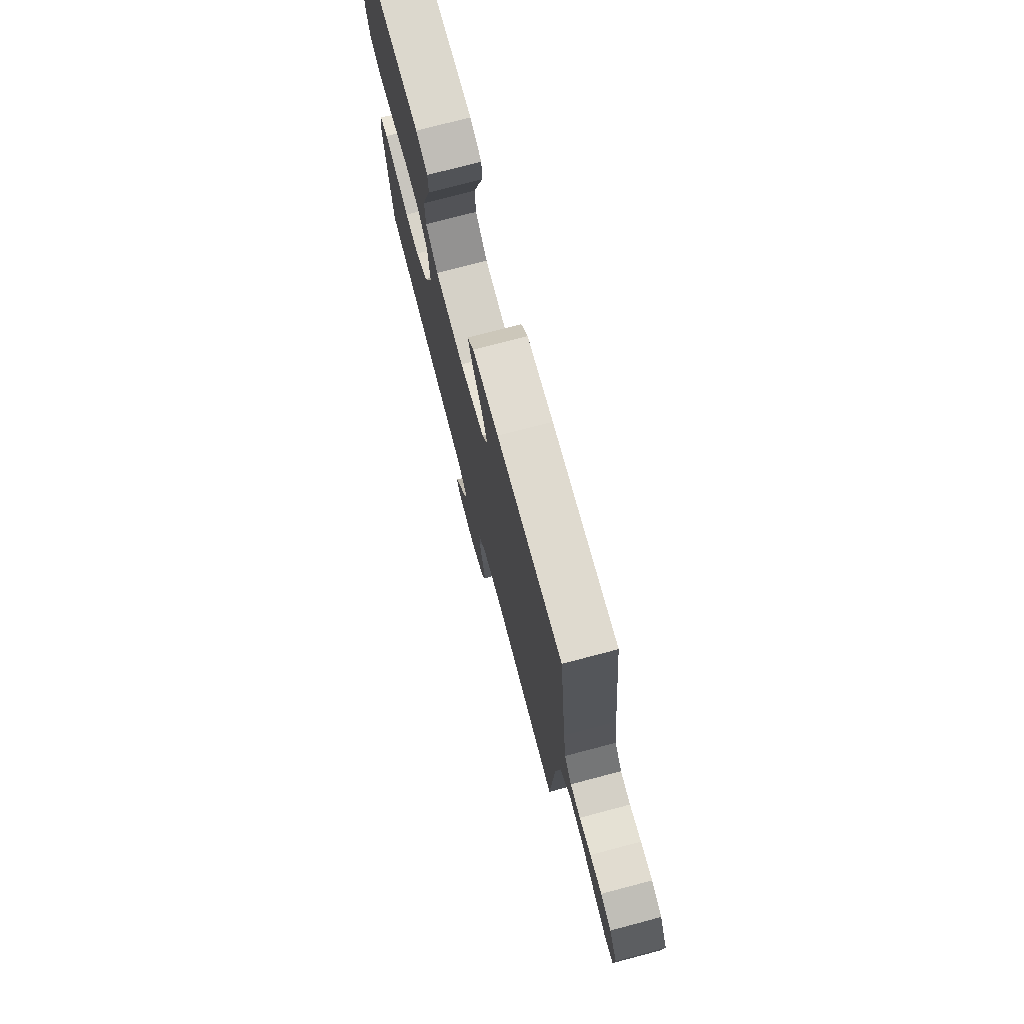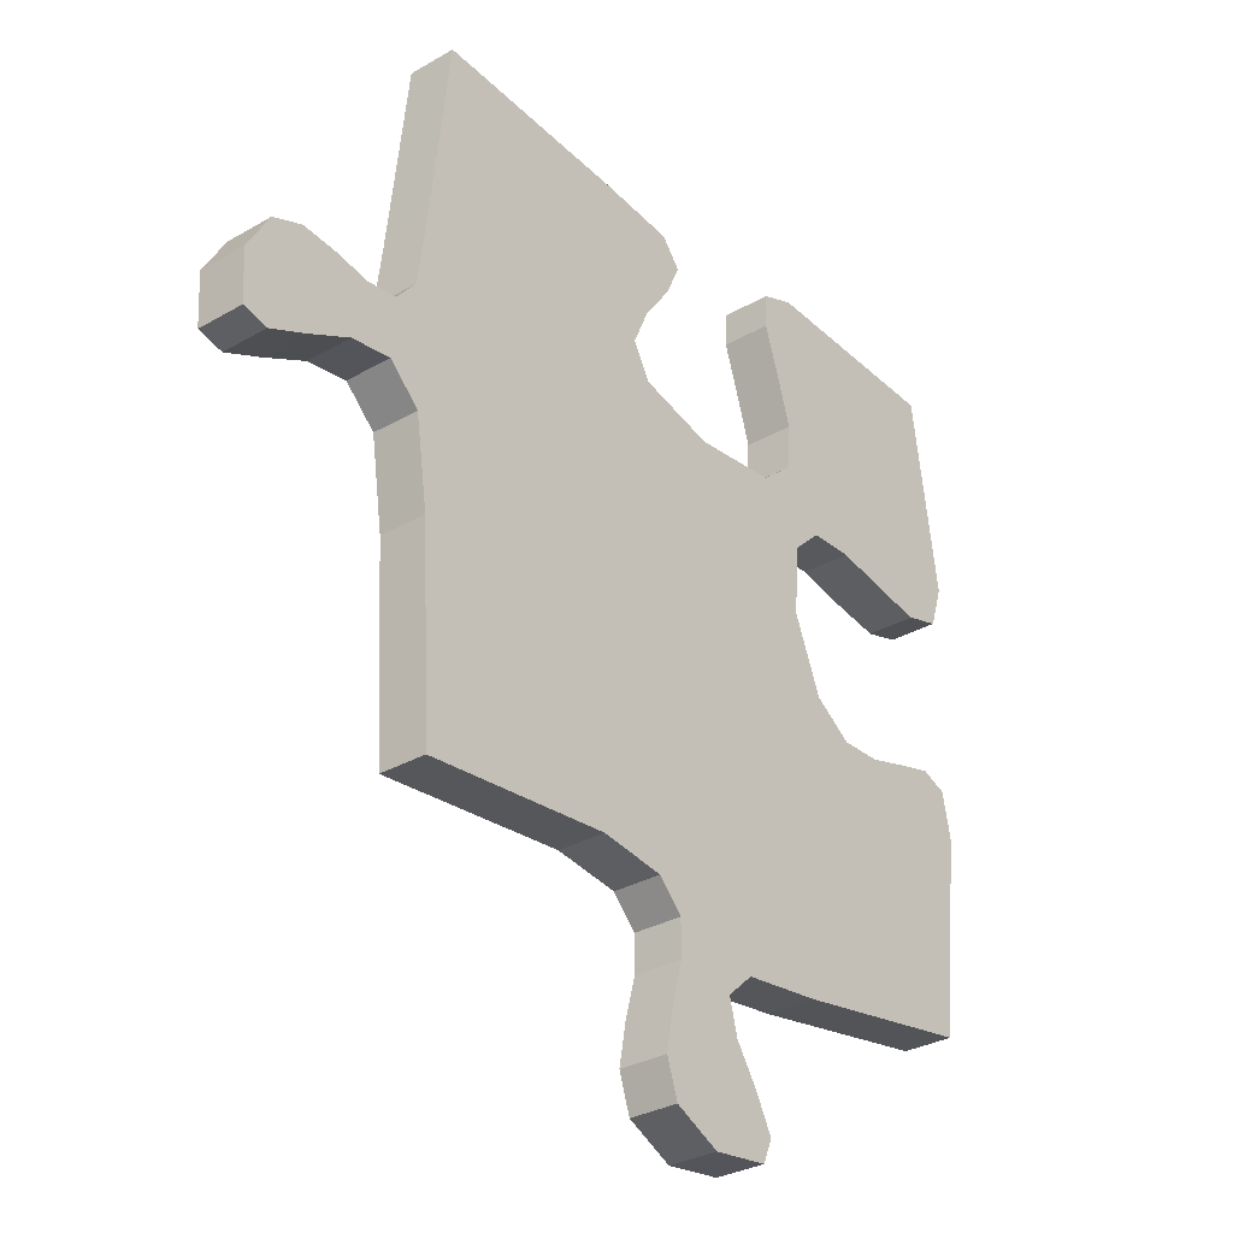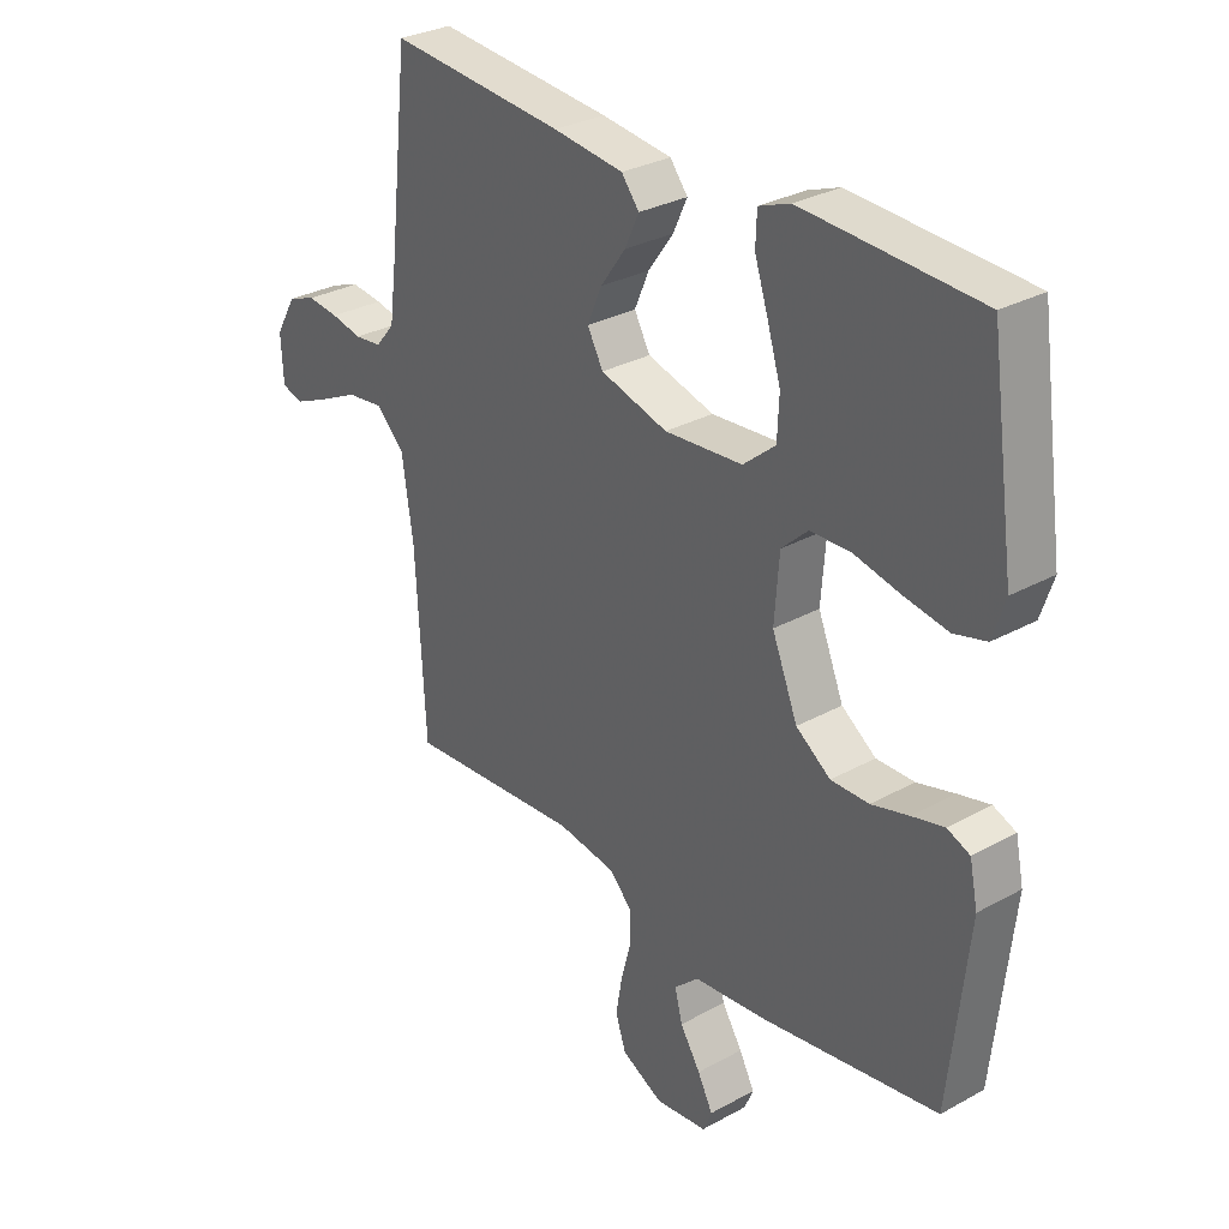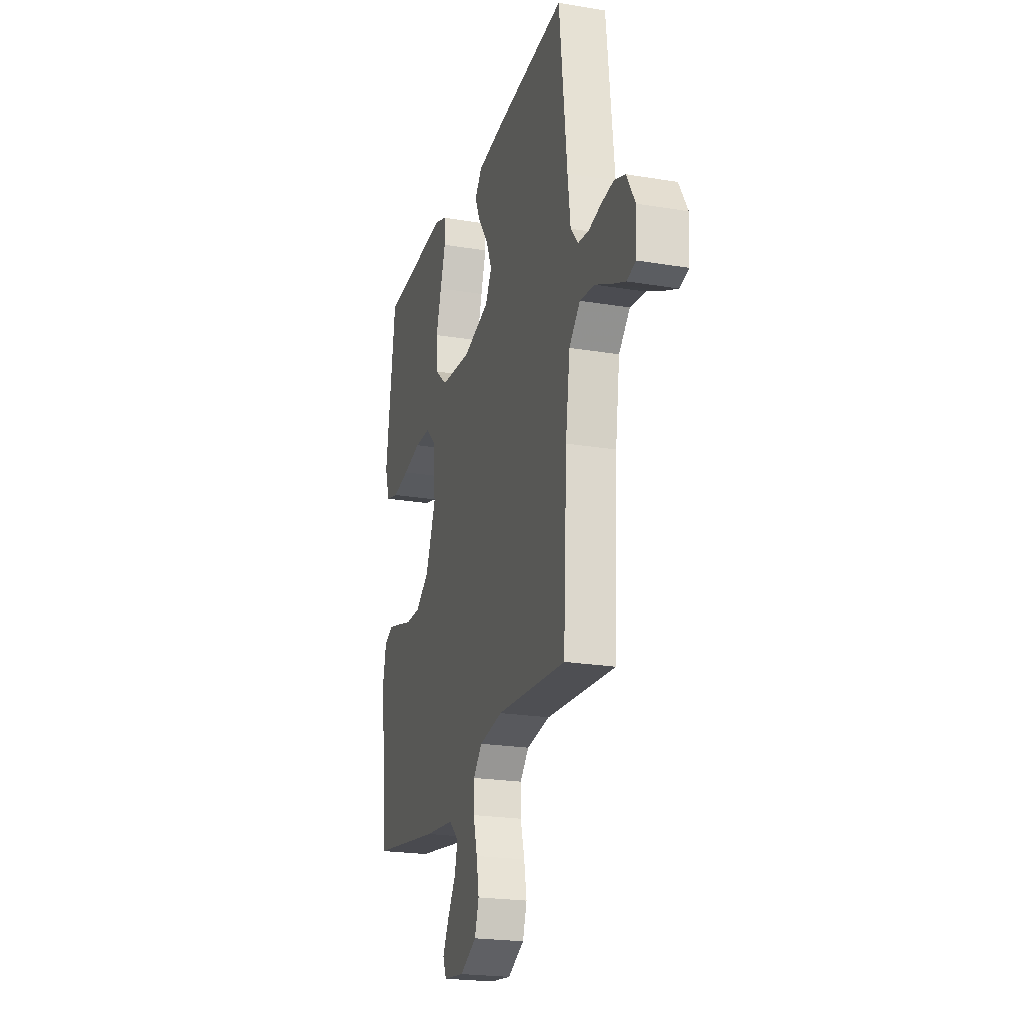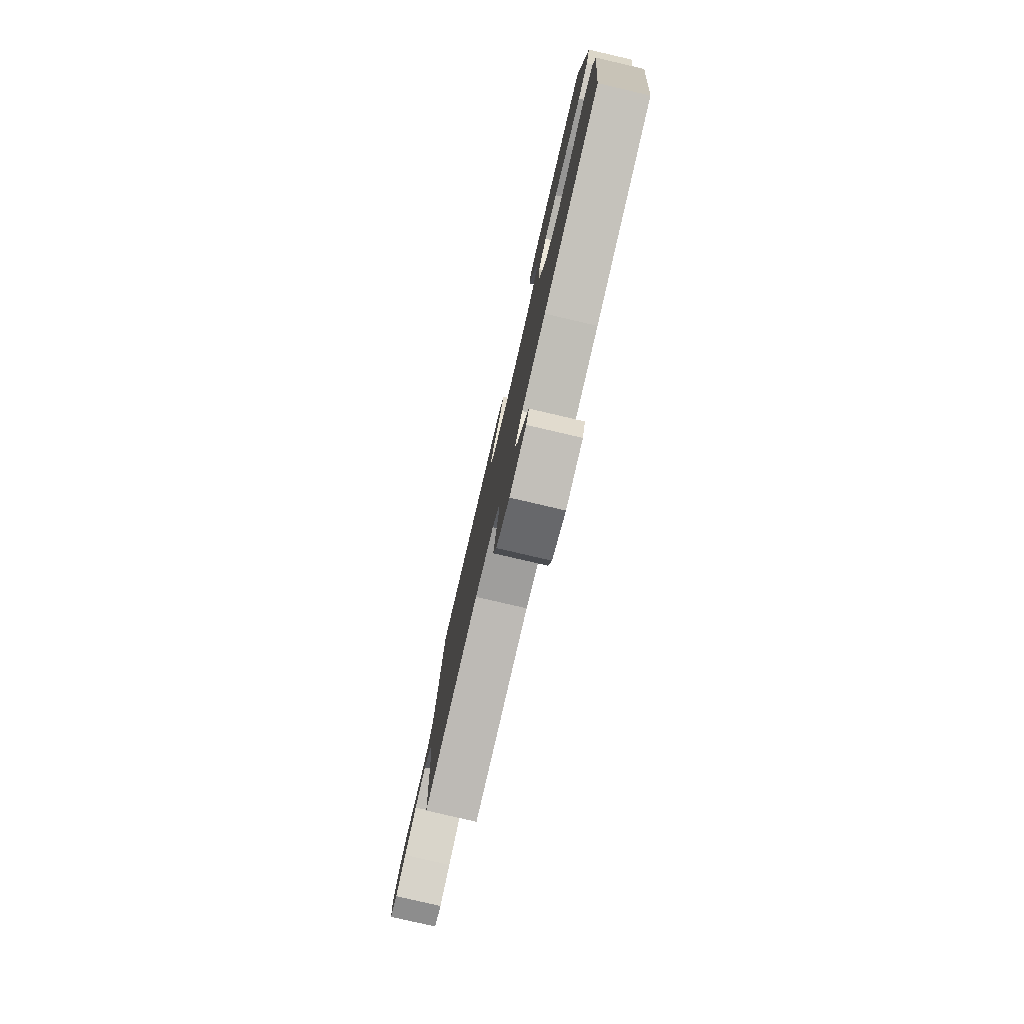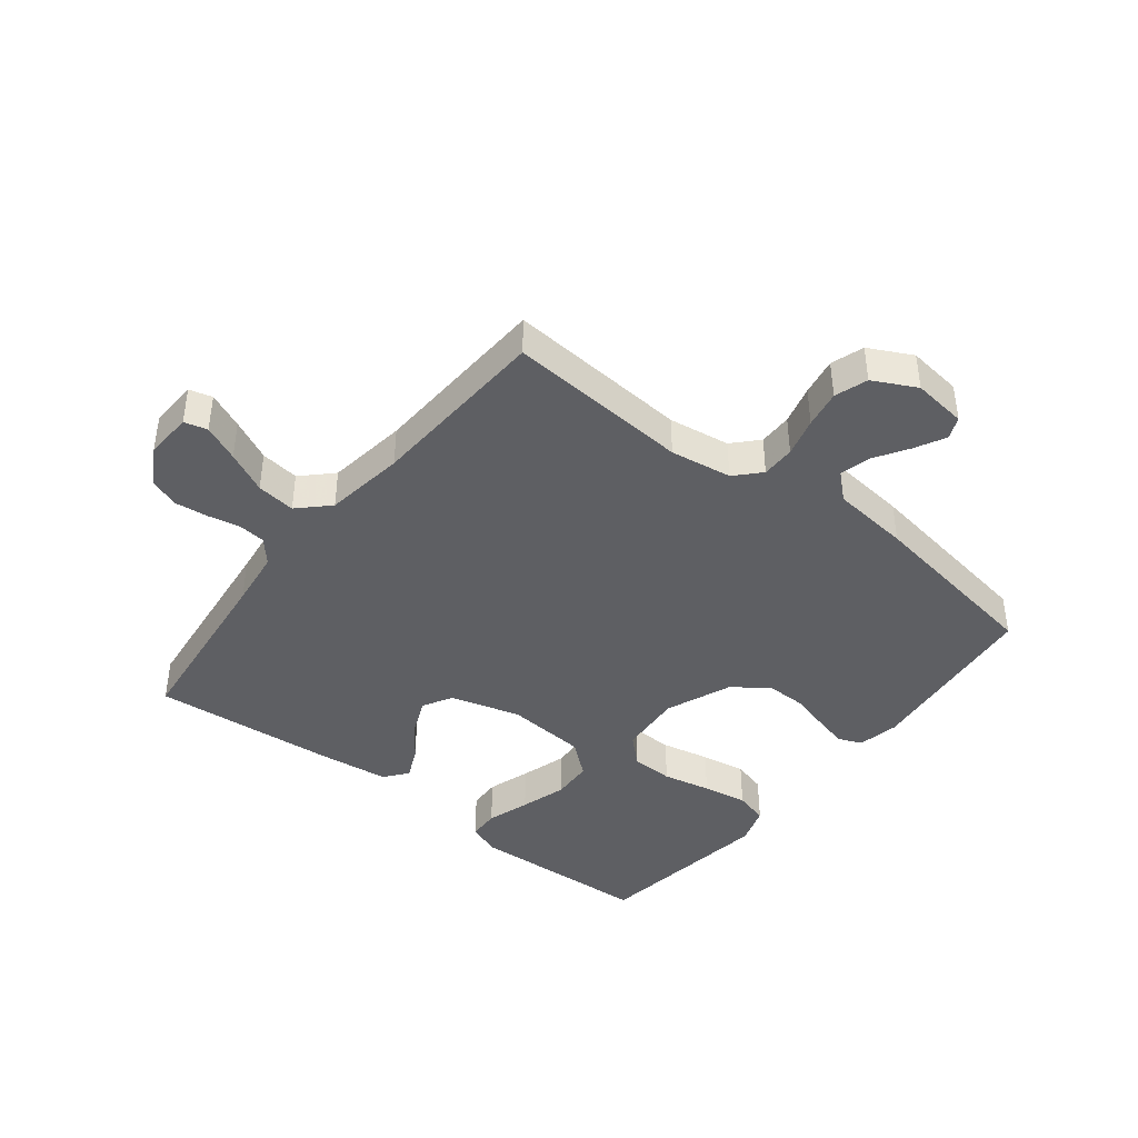
<metadata>
{"format":"obj","ext":"obj","renderer":"f3d","projection":"perspective","resolution":1024,"background":"white","views":[{"elev":74.9,"azim":75.2,"up":"+Z"},{"elev":-31.1,"azim":129.6,"up":"+Z"},{"elev":30.3,"azim":-128.7,"up":"+Z"},{"elev":-22.3,"azim":73.9,"up":"+Z"},{"elev":-79.4,"azim":-103.1,"up":"+Z"},{"elev":-42.0,"azim":141.9,"up":"+Y"}]}
</metadata>
<code>
v 0.5 0.07 -0.5
v 0.2 0.07 -0.477
v 0.099 0.07 -0.492
v 0.061 0.07 -0.532
v 0.061 0.07 -0.587
v 0.078 0.07 -0.651
v 0.089 0.07 -0.713
v 0.071 0.07 -0.767
v 0 0.07 -0.803
v -0.089 0.07 -0.792
v -0.104 0.07 -0.756
v -0.078 0.07 -0.706
v -0.043 0.07 -0.651
v -0.03 0.07 -0.6
v -0.072 0.07 -0.562
v -0.2 0.07 -0.548
v -0.5 0.07 -0.5
v -0.532 0.07 -0.2
v -0.518 0.07 -0.133
v -0.479 0.07 -0.117
v -0.424 0.07 -0.131
v -0.36 0.07 -0.149
v -0.295 0.07 -0.15
v -0.236 0.07 -0.108
v -0.192 0.07 0
v -0.2 0.07 0.106
v -0.245 0.07 0.148
v -0.314 0.07 0.15
v -0.393 0.07 0.133
v -0.467 0.07 0.121
v -0.522 0.07 0.136
v -0.543 0.07 0.2
v -0.5 0.07 0.5
v -0.2 0.07 0.514
v -0.147 0.07 0.494
v -0.145 0.07 0.442
v -0.168 0.07 0.372
v -0.191 0.07 0.297
v -0.188 0.07 0.229
v -0.133 0.07 0.183
v 0 0.07 0.172
v 0.115 0.07 0.204
v 0.142 0.07 0.253
v 0.117 0.07 0.311
v 0.074 0.07 0.371
v 0.05 0.07 0.423
v 0.08 0.07 0.461
v 0.2 0.07 0.475
v 0.5 0.07 0.5
v 0.534 0.07 0.2
v 0.546 0.07 0.107
v 0.579 0.07 0.068
v 0.625 0.07 0.063
v 0.678 0.07 0.074
v 0.732 0.07 0.08
v 0.78 0.07 0.062
v 0.816 0.07 0
v 0.812 0.07 -0.078
v 0.774 0.07 -0.088
v 0.715 0.07 -0.062
v 0.647 0.07 -0.029
v 0.583 0.07 -0.021
v 0.535 0.07 -0.068
v 0.516 0.07 -0.2
v 0.5 0 -0.5
v 0.2 0 -0.477
v 0.099 0 -0.492
v 0.061 0 -0.532
v 0.061 0 -0.587
v 0.078 0 -0.651
v 0.089 0 -0.713
v 0.071 0 -0.767
v 0 0 -0.803
v -0.089 0 -0.792
v -0.104 0 -0.756
v -0.078 0 -0.706
v -0.043 0 -0.651
v -0.03 0 -0.6
v -0.072 0 -0.562
v -0.2 0 -0.548
v -0.5 0 -0.5
v -0.532 0 -0.2
v -0.518 0 -0.133
v -0.479 0 -0.117
v -0.424 0 -0.131
v -0.36 0 -0.149
v -0.295 0 -0.15
v -0.236 0 -0.108
v -0.192 0 0
v -0.2 0 0.106
v -0.245 0 0.148
v -0.314 0 0.15
v -0.393 0 0.133
v -0.467 0 0.121
v -0.522 0 0.136
v -0.543 0 0.2
v -0.5 0 0.5
v -0.2 0 0.514
v -0.147 0 0.494
v -0.145 0 0.442
v -0.168 0 0.372
v -0.191 0 0.297
v -0.188 0 0.229
v -0.133 0 0.183
v 0 0 0.172
v 0.115 0 0.204
v 0.142 0 0.253
v 0.117 0 0.311
v 0.074 0 0.371
v 0.05 0 0.423
v 0.08 0 0.461
v 0.2 0 0.475
v 0.5 0 0.5
v 0.534 0 0.2
v 0.546 0 0.107
v 0.579 0 0.068
v 0.625 0 0.063
v 0.678 0 0.074
v 0.732 0 0.08
v 0.78 0 0.062
v 0.816 0 0
v 0.812 0 -0.078
v 0.774 0 -0.088
v 0.715 0 -0.062
v 0.647 0 -0.029
v 0.583 0 -0.021
v 0.535 0 -0.068
v 0.516 0 -0.2
f 58 59 60 61
f 56 57 58 61
f 56 61 62
f 53 54 55 56
f 53 56 62
f 52 53 62 63
f 47 48 49 50
f 47 50 51
f 44 45 46 47
f 43 44 47 51
f 42 43 51 52
f 34 35 36 37
f 34 37 38
f 33 34 38
f 32 33 38 39
f 28 29 30 31
f 28 31 32 39
f 19 20 21 22
f 17 18 19 22
f 15 16 17 22
f 14 15 22 23
f 10 11 12 13
f 8 9 10 13
f 8 13 14
f 5 6 7 8
f 5 8 14 23
f 64 1 2
f 63 64 2 3
f 41 42 52 63
f 40 41 63 3
f 27 28 39 40
f 26 27 40
f 25 26 40 3
f 4 5 23 24
f 3 4 24 25
f 125 124 123 122
f 125 122 121 120
f 126 125 120
f 120 119 118 117
f 126 120 117
f 127 126 117 116
f 114 113 112 111
f 115 114 111
f 111 110 109 108
f 115 111 108 107
f 116 115 107 106
f 101 100 99 98
f 102 101 98
f 102 98 97
f 103 102 97 96
f 95 94 93 92
f 103 96 95 92
f 86 85 84 83
f 86 83 82 81
f 86 81 80 79
f 87 86 79 78
f 77 76 75 74
f 77 74 73 72
f 78 77 72
f 72 71 70 69
f 87 78 72 69
f 66 65 128
f 67 66 128 127
f 127 116 106 105
f 67 127 105 104
f 104 103 92 91
f 104 91 90
f 67 104 90 89
f 88 87 69 68
f 89 88 68 67
f 1 65 66 2
f 2 66 67 3
f 3 67 68 4
f 4 68 69 5
f 5 69 70 6
f 6 70 71 7
f 7 71 72 8
f 8 72 73 9
f 9 73 74 10
f 10 74 75 11
f 11 75 76 12
f 12 76 77 13
f 13 77 78 14
f 14 78 79 15
f 15 79 80 16
f 16 80 81 17
f 17 81 82 18
f 18 82 83 19
f 19 83 84 20
f 20 84 85 21
f 21 85 86 22
f 22 86 87 23
f 23 87 88 24
f 24 88 89 25
f 25 89 90 26
f 26 90 91 27
f 27 91 92 28
f 28 92 93 29
f 29 93 94 30
f 30 94 95 31
f 31 95 96 32
f 32 96 97 33
f 33 97 98 34
f 34 98 99 35
f 35 99 100 36
f 36 100 101 37
f 37 101 102 38
f 38 102 103 39
f 39 103 104 40
f 40 104 105 41
f 41 105 106 42
f 42 106 107 43
f 43 107 108 44
f 44 108 109 45
f 45 109 110 46
f 46 110 111 47
f 47 111 112 48
f 48 112 113 49
f 49 113 114 50
f 50 114 115 51
f 51 115 116 52
f 52 116 117 53
f 53 117 118 54
f 54 118 119 55
f 55 119 120 56
f 56 120 121 57
f 57 121 122 58
f 58 122 123 59
f 59 123 124 60
f 60 124 125 61
f 61 125 126 62
f 62 126 127 63
f 63 127 128 64
f 64 128 65 1

</code>
